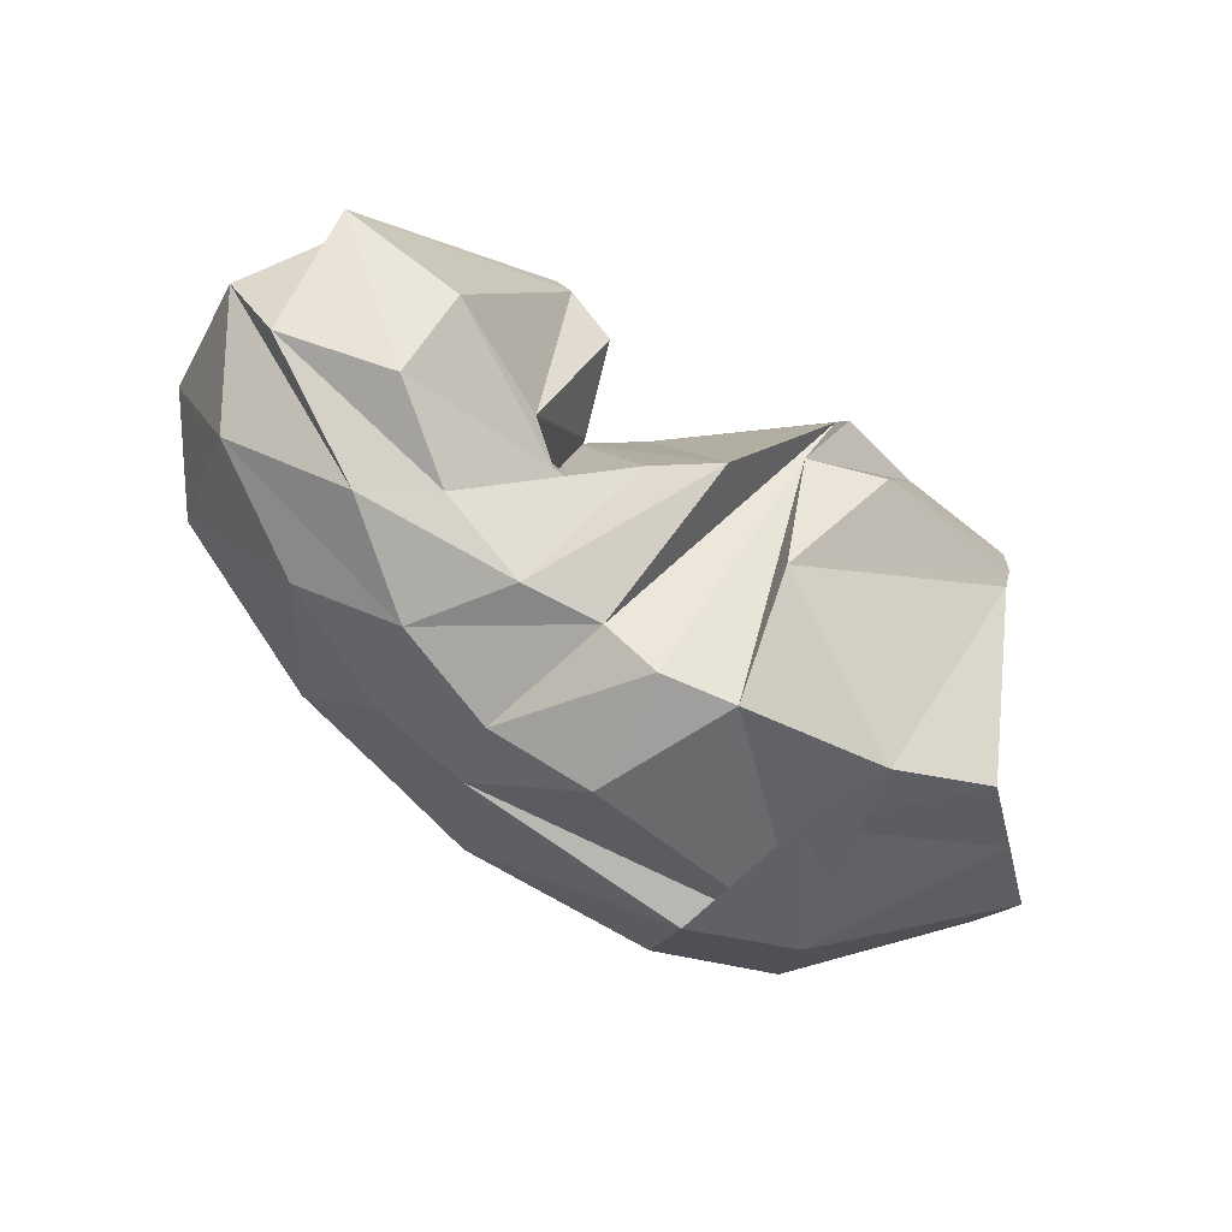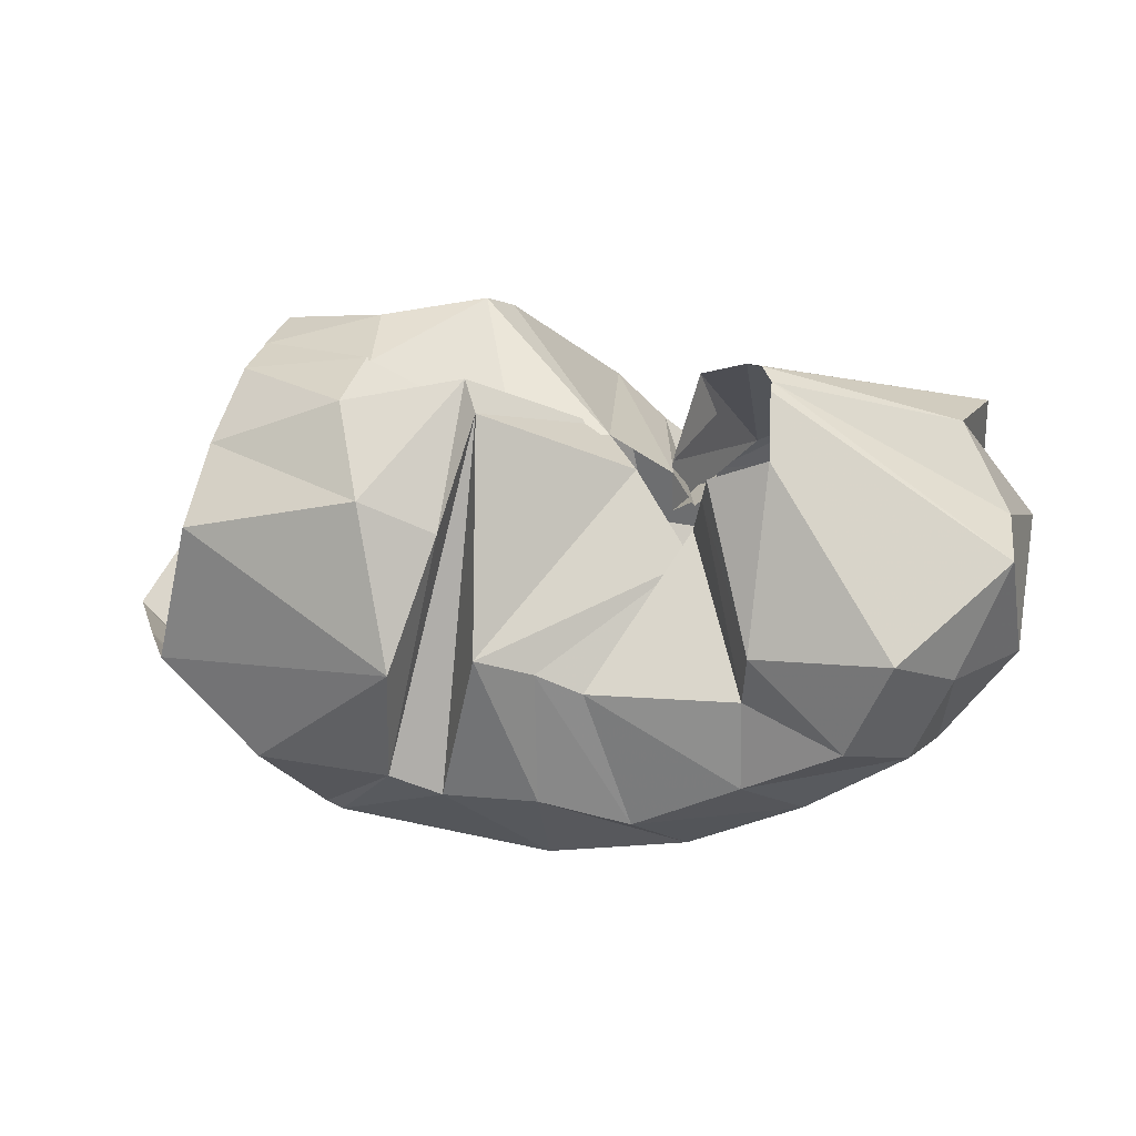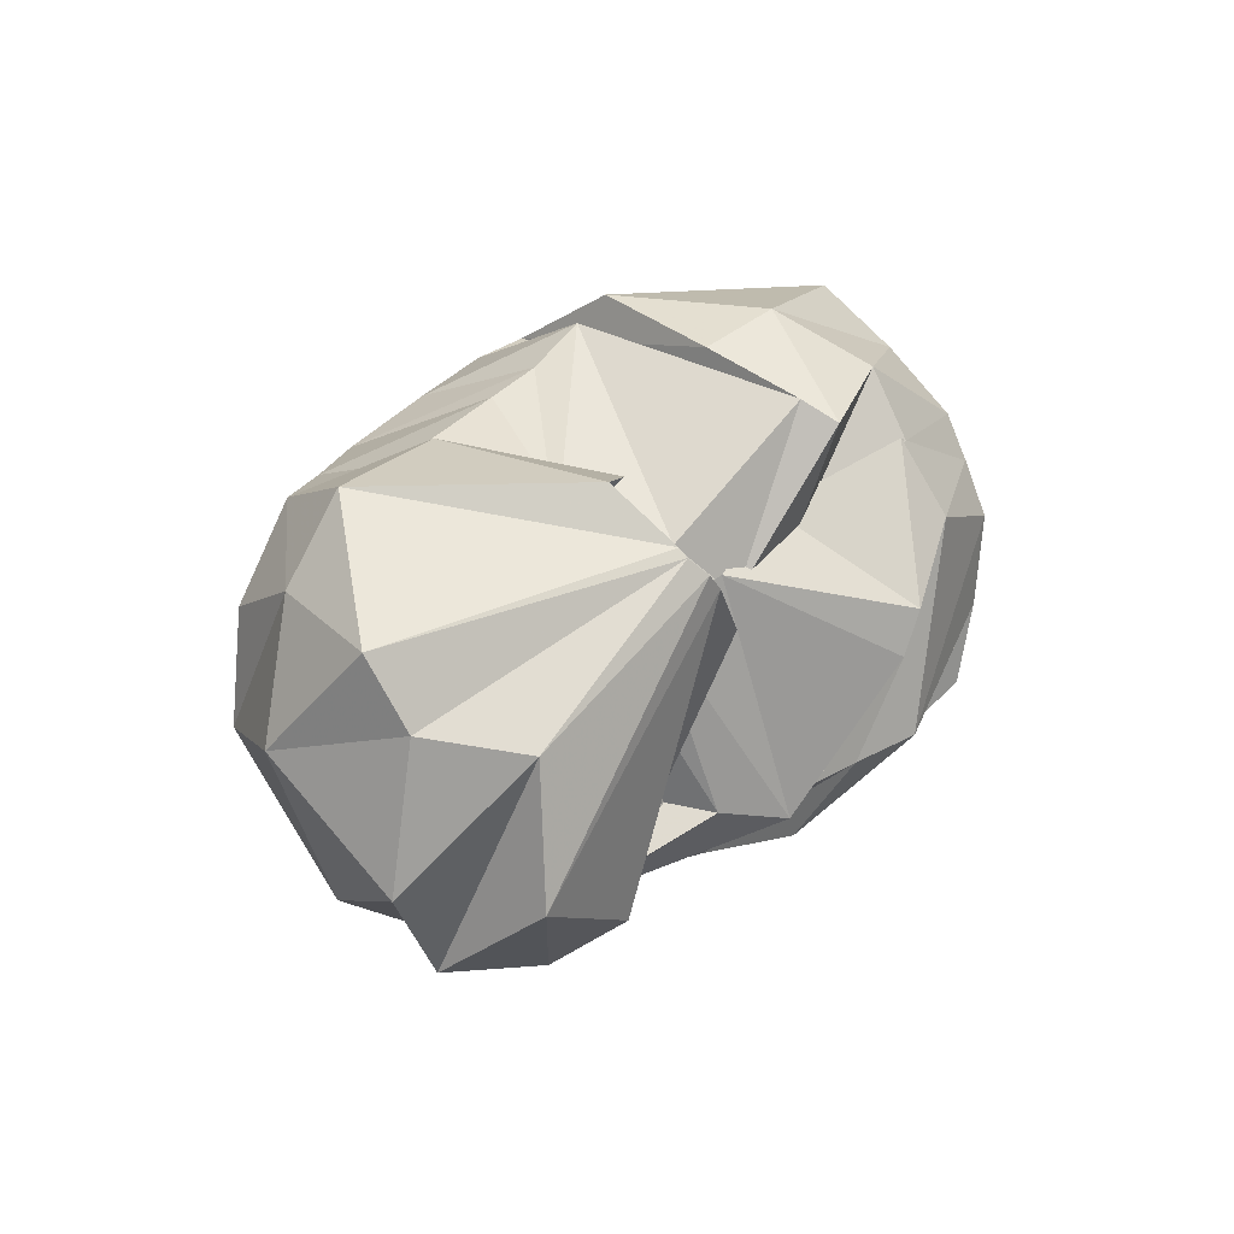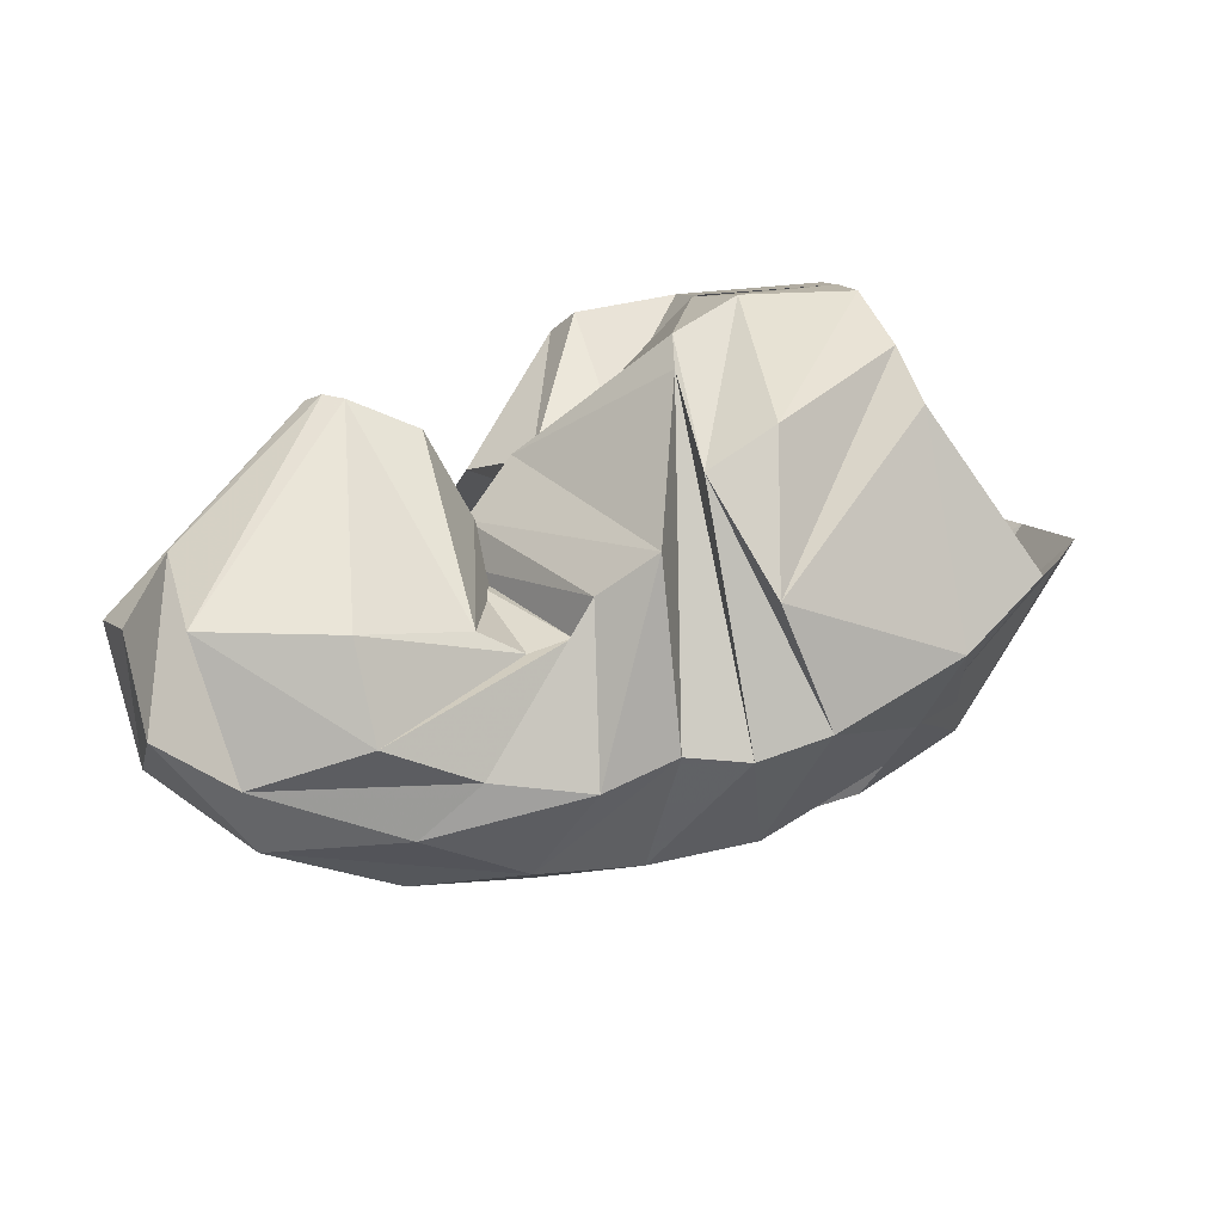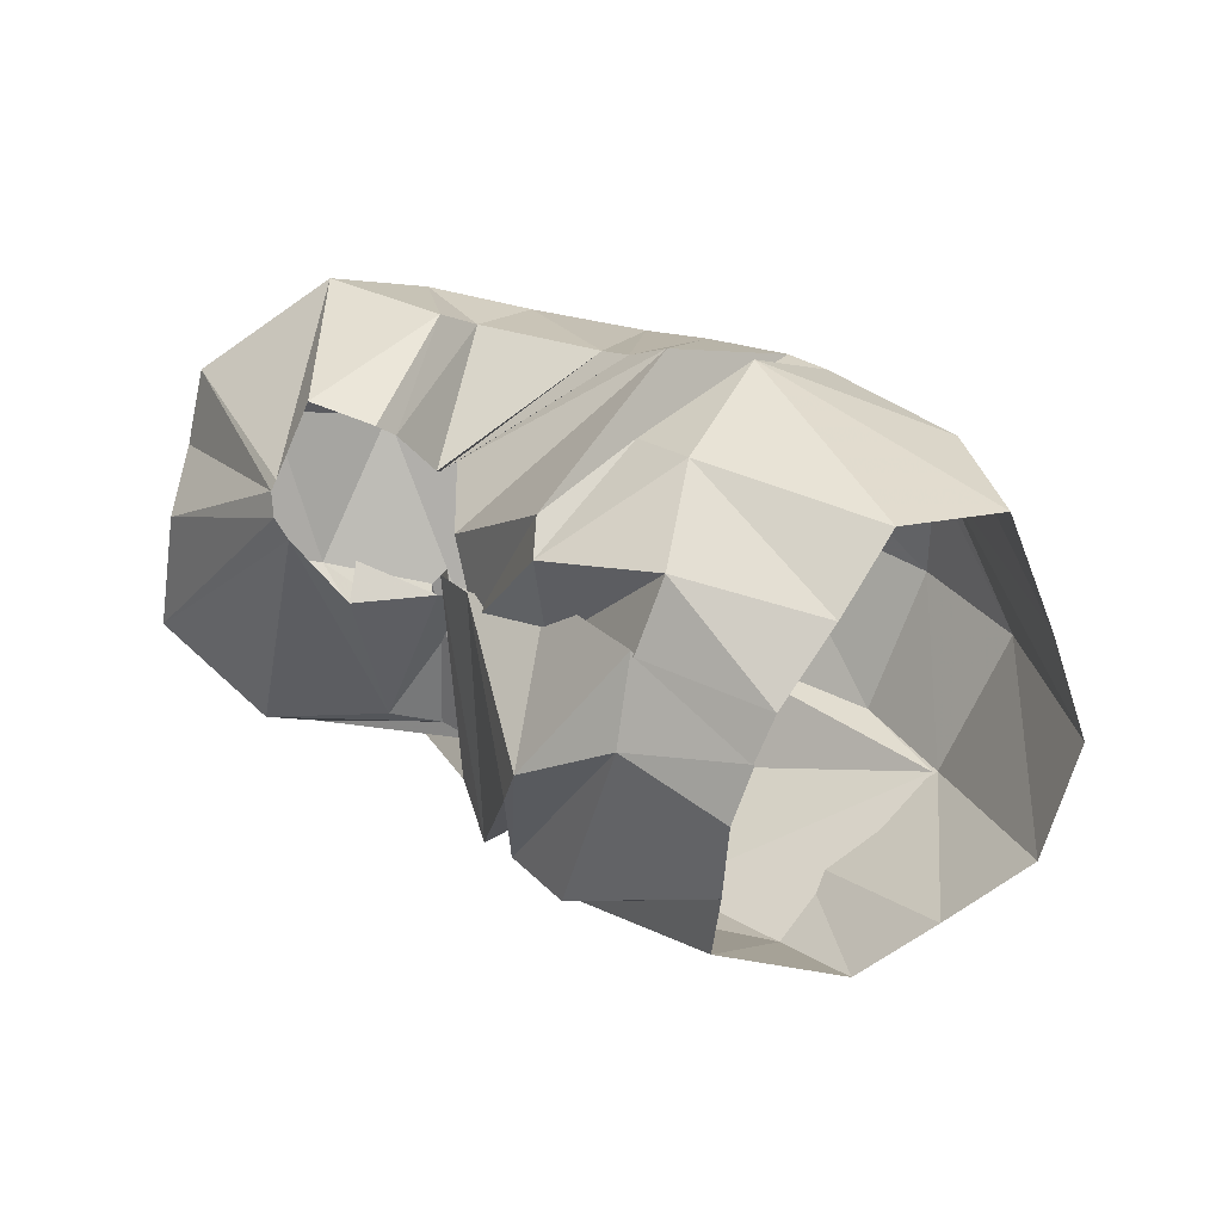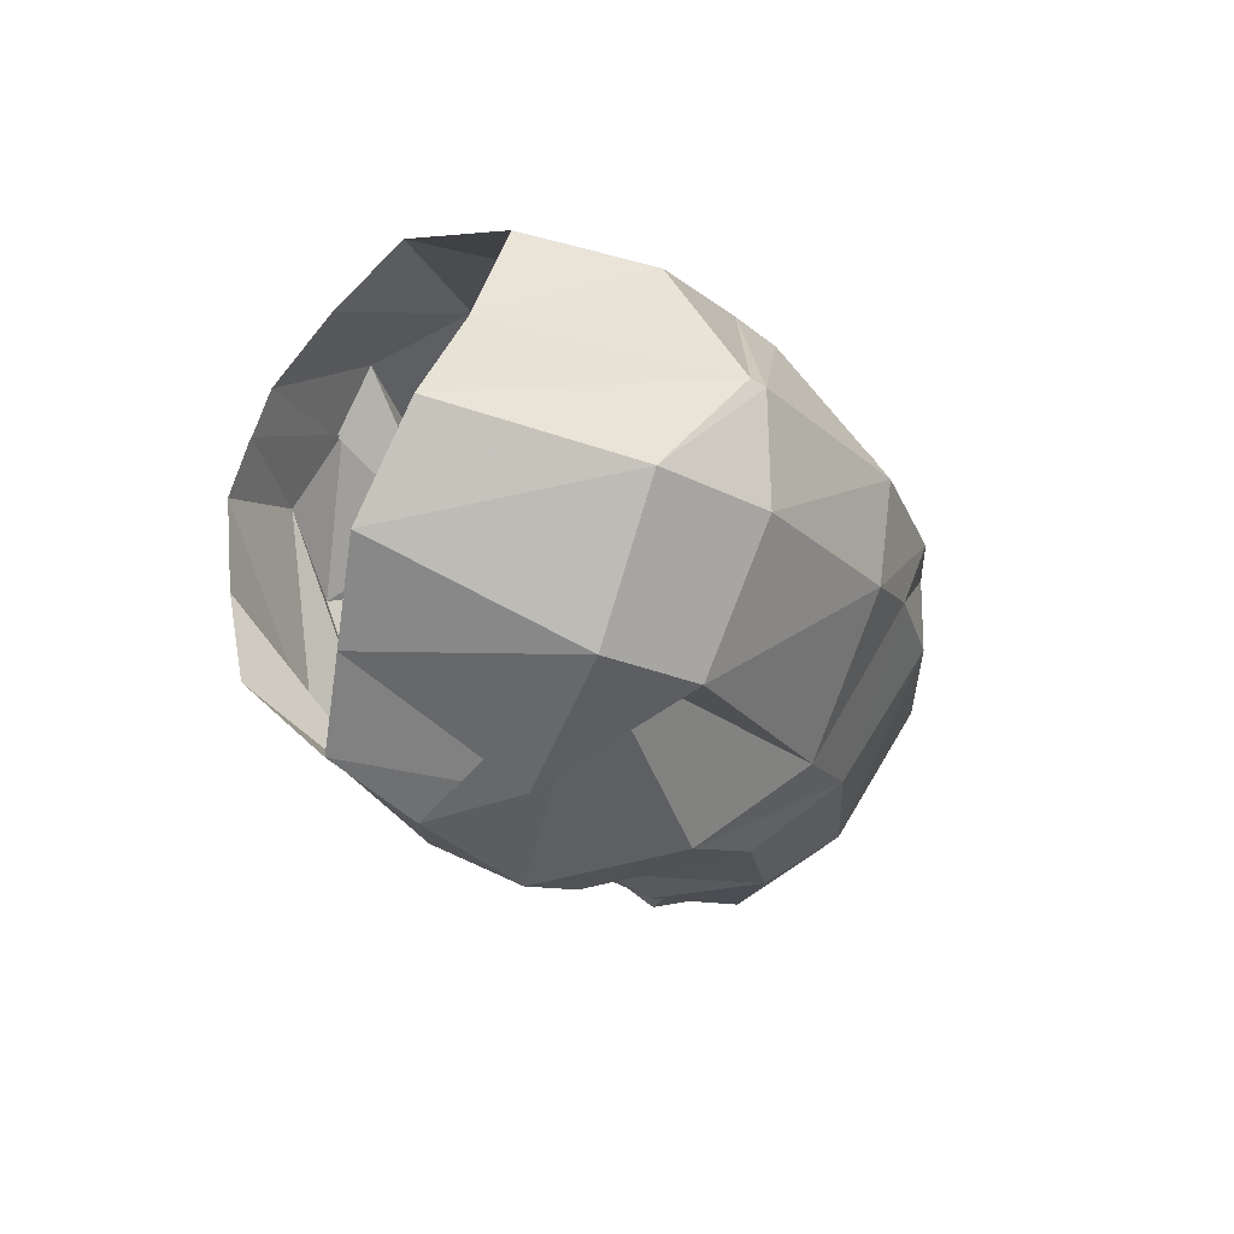
<metadata>
{"format":"obj","ext":"obj","renderer":"f3d","projection":"perspective","resolution":1024,"background":"white","views":[{"elev":-78.0,"azim":144.5,"up":"+Z"},{"elev":6.7,"azim":13.6,"up":"+Y"},{"elev":21.7,"azim":119.6,"up":"+Z"},{"elev":40.2,"azim":157.2,"up":"+Y"},{"elev":38.3,"azim":-147.9,"up":"+Z"},{"elev":-21.4,"azim":-64.4,"up":"+Z"}]}
</metadata>
<code>
v 104.3 182 167.5
v 144.7 177.8 184.8
v 185.5 159.3 159.7
v 214.1 155.5 152.7
v 229.4 142.6 171.1
v 248 114.3 174
v 252.1 118.1 170.8
v 248.6 124.3 176
v 254.5 135.7 193.8
v 257 142 199.8
v 102 174.1 181.4
v 142.6 165 206
v 181.2 171.8 199.3
v -1 -1 -1
v -2 -2 -2
v -3 -3 -3
v -4 -4 -4
v -5 -5 -5
v -6 -6 -6
v -7 -7 -7
v 96.97 150.8 199.2
v 153.3 135.3 222.8
v 176.5 124.9 214.8
v 186.6 161.6 206.6
v 189.3 87.22 220.3
v 205.7 81.91 209.7
v 219.5 75.33 203
v 267.6 73.5 195.8
v 270.9 88.68 206.4
v 276.9 148.3 205.1
v 94.03 125.3 216
v 162.7 81.89 222.6
v -8 -8 -8
v -9 -9 -9
v -10 -10 -10
v -11 -11 -11
v -12 -12 -12
v -13 -13 -13
v -14 -14 -14
v -15 -15 -15
v 78.77 81.35 199.8
v 110.3 49.64 196.1
v 156.2 46.65 202.1
v 173 40.77 198.9
v 202.7 38.89 193.7
v 230.6 30.68 183.2
v 266.1 44.69 187
v 298.4 57.68 191.9
v 314.9 87.47 204.9
v 274.6 168.6 189.6
v 60.17 83.71 164.7
v 121.2 28.15 161.8
v 126.3 25.45 160.6
v 198.2 14.73 160
v 243.6 19.45 156.6
v 282.4 34.27 161.4
v 315.9 52.37 164.2
v 330.8 80.29 179.1
v 347.7 116.8 175
v -16 -16 -16
v 44.02 90.22 135.8
v 87.99 41.76 124
v 126.4 24.8 122.6
v 193.4 17.64 123.8
v 225.8 21.38 131
v 262.9 28.05 129.1
v 322.4 53.1 130.2
v 348.3 84.28 140.4
v 345.4 129.3 153.7
v 274.7 171.3 187
v 46.4 109.2 102.1
v 99.04 64.09 78.06
v 132.5 48.45 77.99
v 211.3 47.67 78.47
v 244.3 50.22 82.67
v 286.1 67.8 78.16
v 326.8 89.73 87.28
v 350.4 125.1 107.1
v 329.7 158 148.1
v 270.6 175.9 181.7
v 68.01 125.5 78.57
v 128.5 99.45 52.97
v 99.94 66.36 79.19
v 183.2 74.7 48.25
v 217.7 70.72 55.78
v 253.6 81.14 56.06
v 286.9 104.4 59.77
v 331.4 125.7 76.6
v 335 162.8 105.6
v -17 -17 -17
v 88.52 140.9 57.44
v 119.5 129.4 45.72
v 166.3 120.7 38.25
v 189.5 114.7 42.26
v 208.3 115.3 51.97
v 234.5 111.9 50.14
v 265.6 119 60.49
v 294.8 138.8 64.62
v 293.5 164 85.11
v 265.2 176.4 176.1
v 112.7 186.3 93.98
v 175.6 158.2 58.25
v -18 -18 -18
v -19 -19 -19
v -20 -20 -20
v -21 -21 -21
v -22 -22 -22
v -23 -23 -23
v -24 -24 -24
v -25 -25 -25
v 108.5 189 121
v 160.2 191.8 95.02
v 184.2 182.6 93.09
v 178 194.3 128.3
v 203.4 169.9 79.15
v 221.7 154.6 85.1
v 227.6 139.1 87.41
v 241.8 137.6 87.52
v 255.5 147.4 91.88
v 247.3 172.6 157.2
v 106.1 190.2 150.6
v 141.9 191.2 161.5
v 172.5 196.6 142.5
v -26 -26 -26
v -27 -27 -27
v -28 -28 -28
v -29 -29 -29
v -30 -30 -30
v -31 -31 -31
v -32 -32 -32
v 103.9 181.7 167.8
v 146.2 176.8 185.9
v 189.2 153.6 172.1
v 218.3 152.8 160.3
v 237.4 140 150.6
v 243.1 128.8 143.7
v 246.8 132.3 138.4
v 234 126.4 135.3
v 236.1 143.6 145.7
v 253.6 160.2 162.7
g foo
f 1 11 2
f 11 12 2
f 2 12 3
f 12 13 3
f 3 13 4
f 4 13 24
f 13 23 24
f 4 24 5
f 24 25 5
f 5 25 6
f 25 26 6
f 6 26 7
f 26 27 7
f 7 27 8
f 27 28 8
f 8 28 9
f 28 29 9
f 9 29 10
f 29 30 10
f 11 21 12
f 21 22 12
f 12 22 13
f 22 23 13
f 21 31 22
f 31 32 22
f 22 32 23
f 23 32 43
f 32 42 43
f 23 43 24
f 43 44 24
f 24 44 25
f 44 45 25
f 25 45 26
f 45 46 26
f 26 46 27
f 46 47 27
f 27 47 28
f 47 48 28
f 28 48 29
f 48 49 29
f 29 49 30
f 49 50 30
f 31 41 32
f 41 42 32
f 41 51 42
f 51 52 42
f 42 52 43
f 52 53 43
f 43 53 44
f 53 54 44
f 44 54 45
f 54 55 45
f 45 55 46
f 55 56 46
f 46 56 47
f 56 57 47
f 47 57 48
f 57 58 48
f 48 58 49
f 58 59 49
f 49 59 50
f 50 59 70
f 59 69 70
f 51 61 52
f 61 62 52
f 52 62 53
f 62 63 53
f 53 63 54
f 63 64 54
f 54 64 55
f 64 65 55
f 55 65 56
f 65 66 56
f 56 66 57
f 66 67 57
f 57 67 58
f 67 68 58
f 58 68 59
f 68 69 59
f 61 71 62
f 71 72 62
f 62 72 63
f 72 73 63
f 63 73 64
f 73 74 64
f 64 74 65
f 74 75 65
f 65 75 66
f 75 76 66
f 66 76 67
f 76 77 67
f 67 77 68
f 77 78 68
f 68 78 69
f 78 79 69
f 69 79 70
f 79 80 70
f 71 81 72
f 81 82 72
f 72 82 73
f 82 83 73
f 73 83 74
f 83 84 74
f 74 84 75
f 84 85 75
f 75 85 76
f 85 86 76
f 76 86 77
f 86 87 77
f 77 87 78
f 87 88 78
f 78 88 79
f 88 89 79
f 79 89 80
f 80 89 100
f 89 99 100
f 81 91 82
f 91 92 82
f 82 92 83
f 92 93 83
f 83 93 84
f 93 94 84
f 84 94 85
f 94 95 85
f 85 95 86
f 95 96 86
f 86 96 87
f 96 97 87
f 87 97 88
f 97 98 88
f 88 98 89
f 98 99 89
f 91 101 92
f 101 102 92
f 92 102 93
f 93 102 113
f 102 112 113
f 93 113 94
f 113 114 94
f 94 114 95
f 114 115 95
f 95 115 96
f 115 116 96
f 96 116 97
f 116 117 97
f 97 117 98
f 117 118 98
f 98 118 99
f 118 119 99
f 99 119 100
f 119 120 100
f 101 111 102
f 111 112 102
f 111 121 112
f 121 122 112
f 112 122 113
f 122 123 113
f 113 123 114
f 114 123 134
f 123 133 134
f 114 134 115
f 134 135 115
f 115 135 116
f 135 136 116
f 116 136 117
f 136 137 117
f 117 137 118
f 137 138 118
f 118 138 119
f 138 139 119
f 119 139 120
f 139 140 120
f 121 131 122
f 131 132 122
f 122 132 123
f 132 133 123
g

</code>
